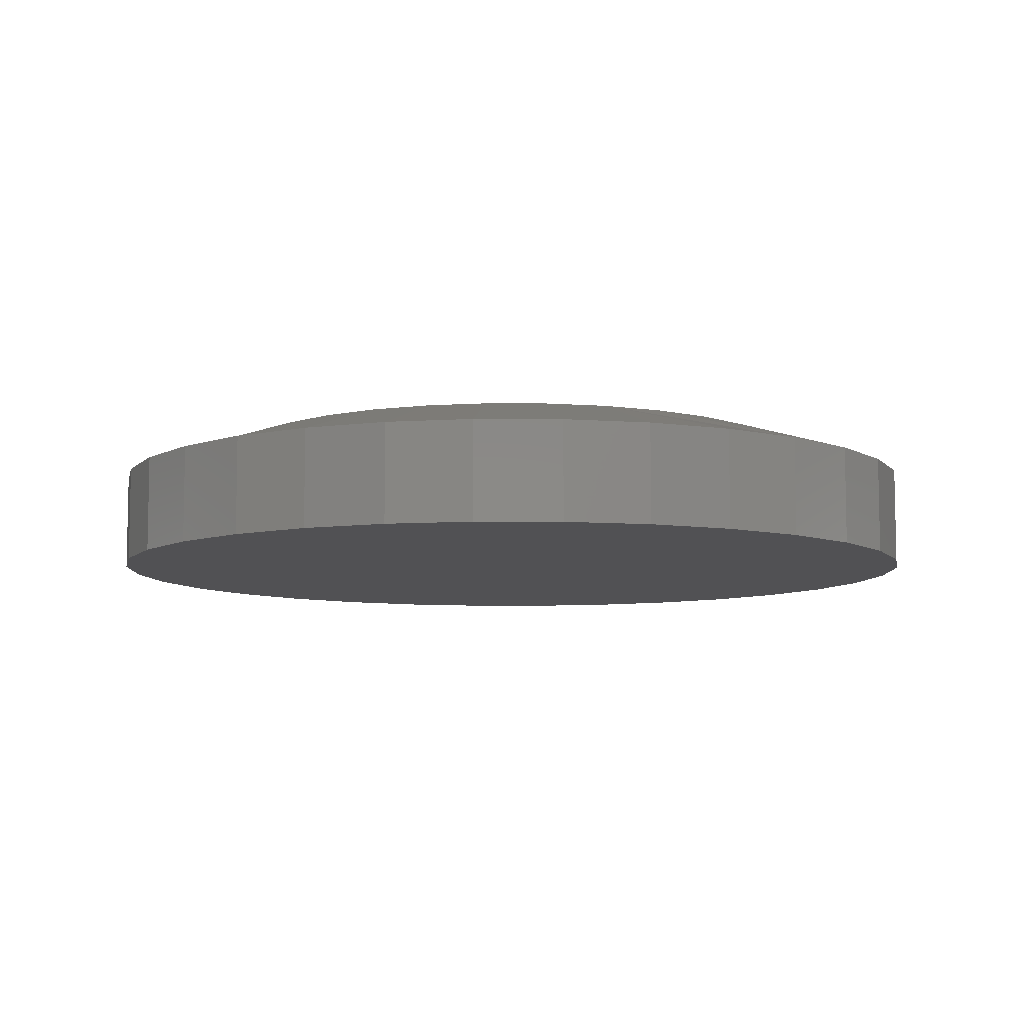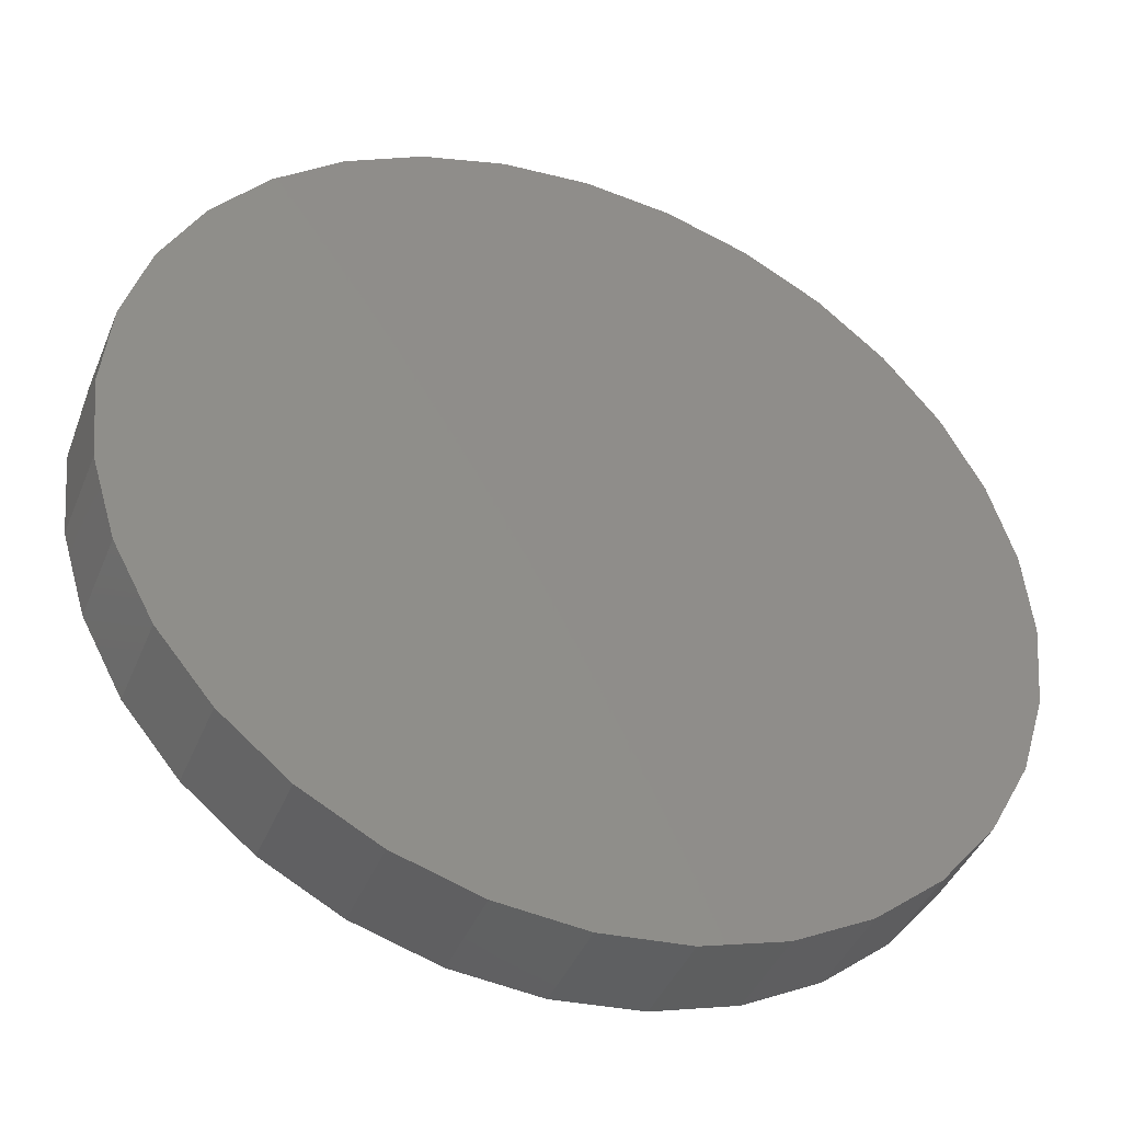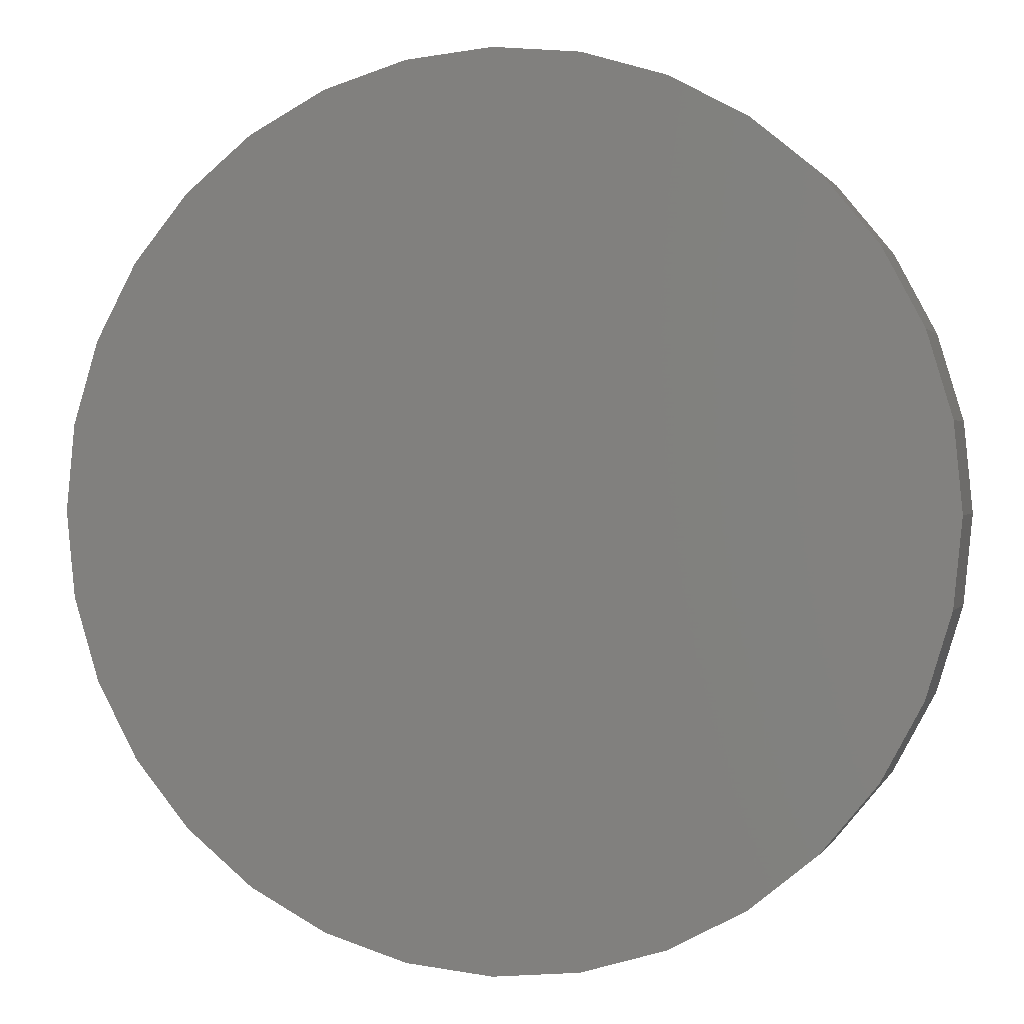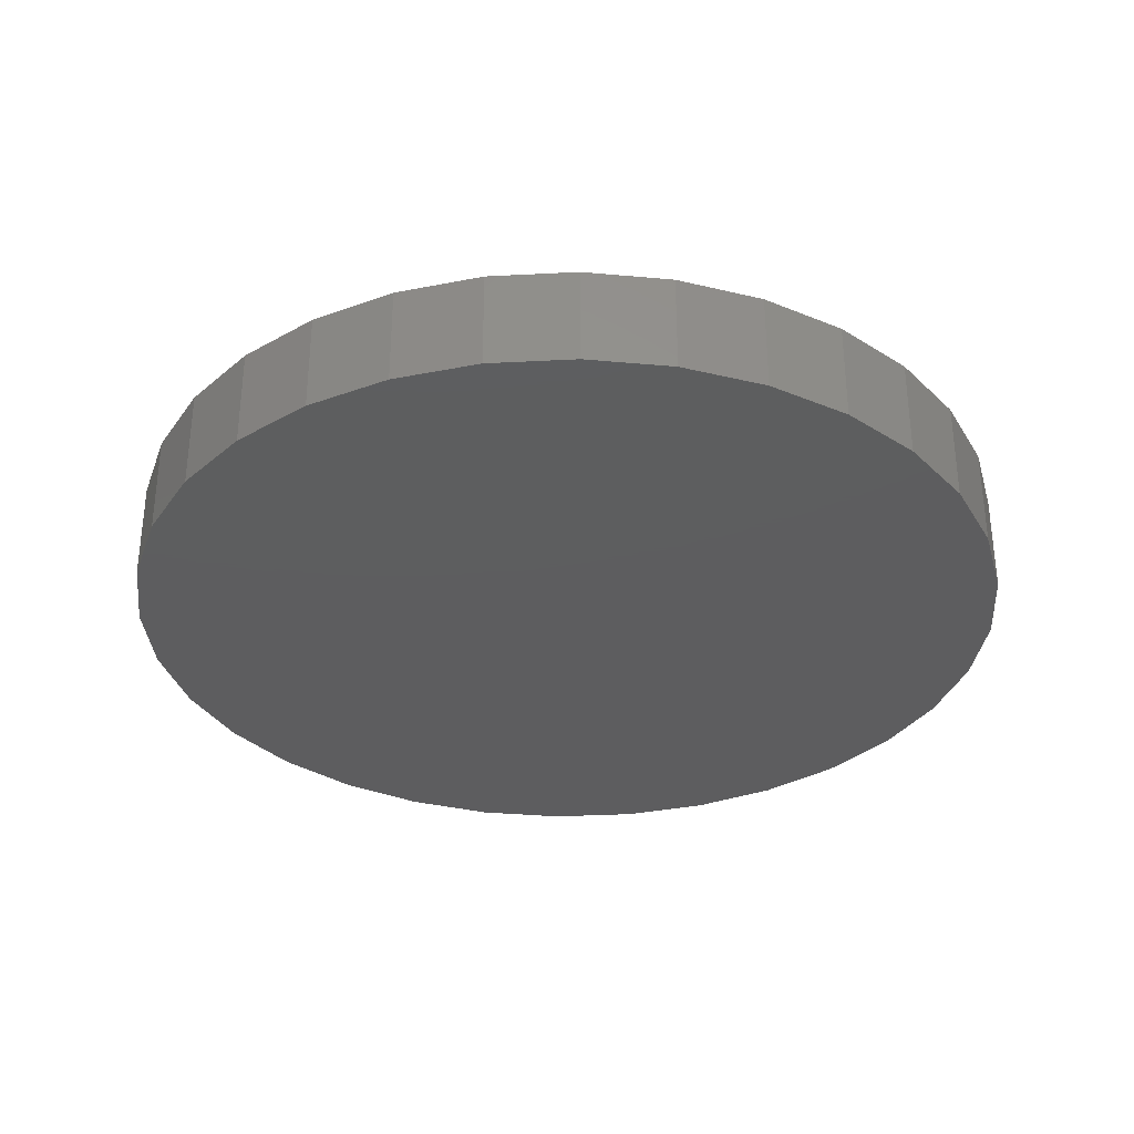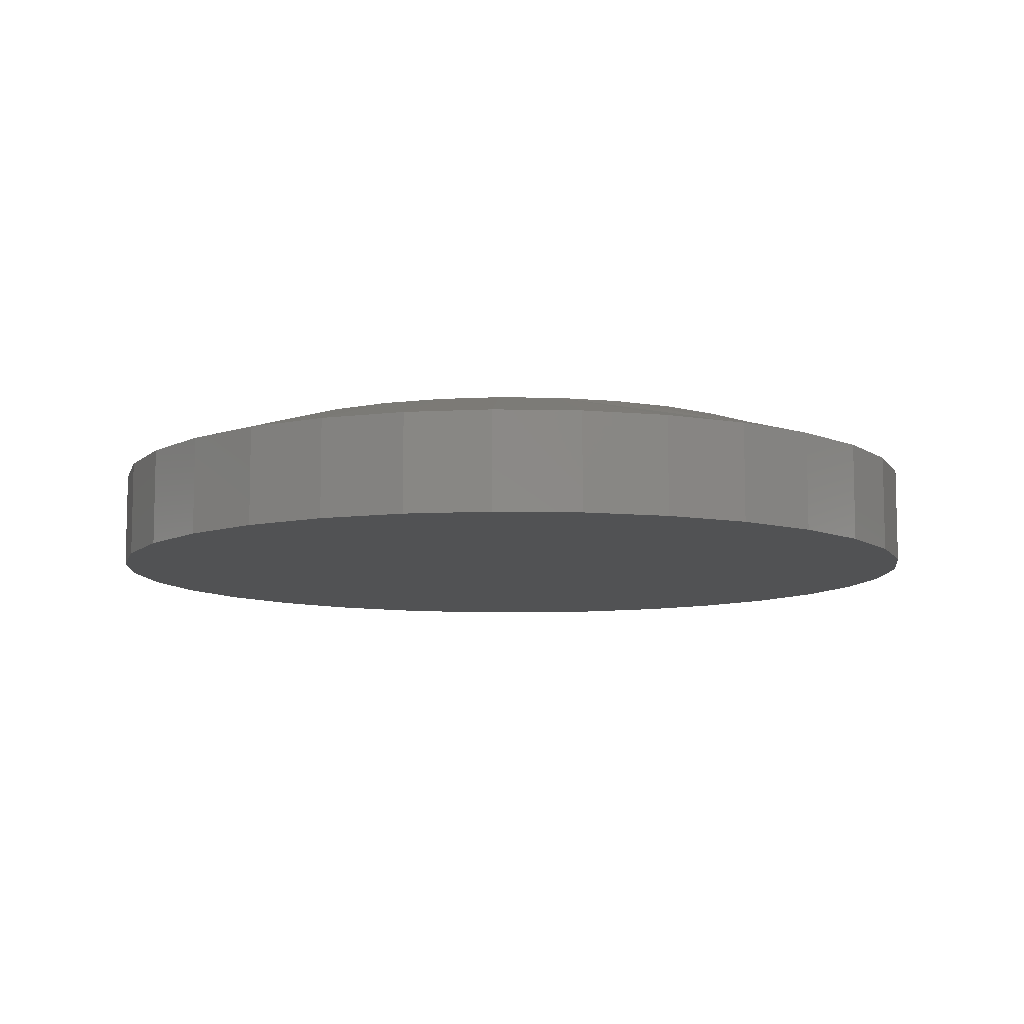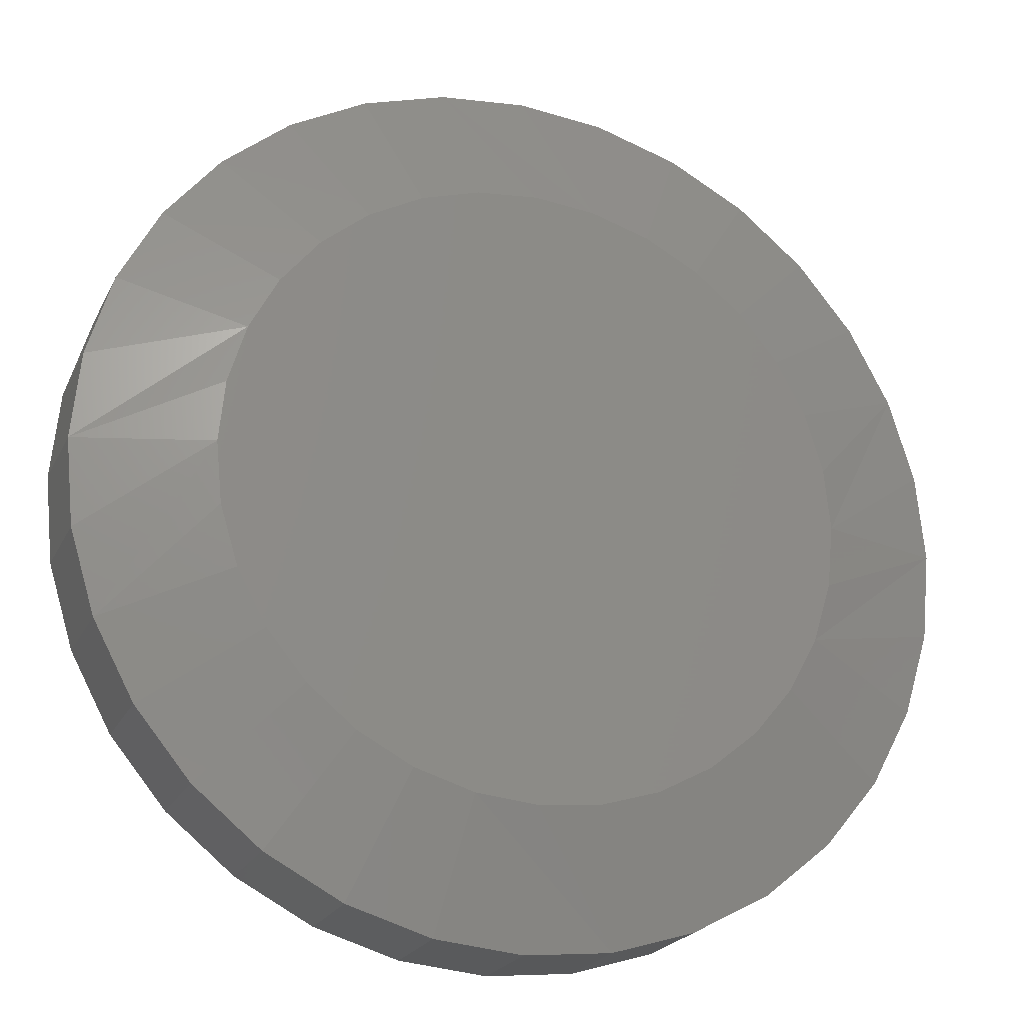
<metadata>
{"format":"stl","ext":"stl","renderer":"f3d","projection":"perspective","resolution":1024,"background":"white","views":[{"elev":-7.8,"azim":151.1,"up":"+Z"},{"elev":-42.1,"azim":158.7,"up":"+Y"},{"elev":0.9,"azim":-164.4,"up":"+Y"},{"elev":-33.0,"azim":144.7,"up":"+Z"},{"elev":-9.0,"azim":58.7,"up":"+Z"},{"elev":-22.0,"azim":-20.4,"up":"+Y"}]}
</metadata>
<code>
# stl→obj: 96 verts, 188 faces
v -0.04006 0.2411 0.1094
v 0.05585 0.2411 0.1094
v 0.007895 0.2458 0.1094
v -0.08617 0.2271 0.1094
v 0.102 0.2271 0.1094
v 0.102 -0.2271 0.1094
v -0.04006 -0.2411 0.1094
v 0.05585 -0.2411 0.1094
v 0.007895 -0.2458 0.1094
v 0.1445 0.2044 0.1094
v -0.1287 0.2044 0.1094
v 0.1817 0.1738 0.1094
v -0.1659 0.1738 0.1094
v 0.2123 0.1366 0.1094
v -0.1965 0.1366 0.1094
v 0.235 0.09407 0.1094
v -0.2192 0.09407 0.1094
v 0.249 0.04795 0.1094
v -0.2332 0.04795 0.1094
v 0.2537 1.751e-17 0.1094
v -0.2379 1.027e-07 0.1094
v 0.249 -0.04795 0.1094
v -0.2332 -0.04795 0.1094
v 0.235 -0.09407 0.1094
v -0.2192 -0.09407 0.1094
v 0.2123 -0.1366 0.1094
v -0.1965 -0.1366 0.1094
v 0.1817 -0.1738 0.1094
v -0.1659 -0.1738 0.1094
v 0.1445 -0.2044 0.1094
v -0.1287 -0.2044 0.1094
v -0.08617 -0.2271 0.1094
v 0.3553 0 0
v 0.3553 -3.936e-16 0.07812
v 0.3486 -0.06777 0
v 0.3486 -0.06777 0.07812
v 0.3288 -0.1329 0
v 0.3288 -0.1329 0.07812
v 0.2967 -0.193 0
v 0.2967 -0.193 0.07812
v 0.2535 -0.2456 0
v 0.2535 -0.2456 0.07812
v 0.2009 -0.2888 0
v 0.2009 -0.2888 0.07812
v 0.1408 -0.3209 0
v 0.1408 -0.3209 0.07812
v 0.07566 -0.3407 0
v 0.07566 -0.3407 0.07812
v 0.007895 -0.3474 0
v 0.007895 -0.3474 0.07812
v -0.05987 -0.3407 0
v -0.05987 -0.3407 0.07812
v -0.125 -0.3209 0
v -0.125 -0.3209 0.07812
v -0.1851 -0.2888 0
v -0.1851 -0.2888 0.07812
v -0.2377 -0.2456 0
v -0.2377 -0.2456 0.07812
v -0.2809 -0.193 0
v -0.2809 -0.193 0.07812
v -0.313 -0.1329 0
v -0.313 -0.1329 0.07812
v -0.3328 -0.06777 0
v -0.3328 -0.06777 0.07812
v -0.3395 1.968e-16 0
v -0.3395 1.968e-16 0.07812
v -0.3328 0.06777 0
v -0.3328 0.06777 0.07812
v -0.313 0.1329 0
v -0.313 0.1329 0.07812
v -0.2809 0.193 0
v -0.2809 0.193 0.07812
v -0.2377 0.2456 0
v -0.2377 0.2456 0.07812
v -0.1851 0.2888 0
v -0.1851 0.2888 0.07812
v -0.125 0.3209 0
v -0.125 0.3209 0.07812
v -0.05987 0.3407 0
v -0.05987 0.3407 0.07812
v 0.007895 0.3474 0
v 0.007895 0.3474 0.07812
v 0.07566 0.3407 0
v 0.07566 0.3407 0.07812
v 0.1408 0.3209 0
v 0.1408 0.3209 0.07812
v 0.2009 0.2888 0
v 0.2009 0.2888 0.07812
v 0.2535 0.2456 0
v 0.2535 0.2456 0.07812
v 0.2967 0.193 0
v 0.2967 0.193 0.07812
v 0.3288 0.1329 0
v 0.3288 0.1329 0.07812
v 0.3486 0.06777 0
v 0.3486 0.06777 0.07812
f 1 2 3
f 2 1 4
f 2 4 5
f 6 7 8
f 8 7 9
f 5 4 10
f 10 4 11
f 10 11 12
f 12 11 13
f 12 13 14
f 14 13 15
f 14 15 16
f 16 15 17
f 16 17 18
f 18 17 19
f 18 19 20
f 20 19 21
f 20 21 22
f 22 21 23
f 22 23 24
f 24 23 25
f 24 25 26
f 26 25 27
f 26 27 28
f 28 27 29
f 28 29 30
f 30 29 31
f 30 31 6
f 6 31 32
f 6 32 7
f 33 34 35
f 35 34 36
f 35 36 37
f 37 36 38
f 37 38 39
f 39 38 40
f 39 40 41
f 41 40 42
f 41 42 43
f 43 42 44
f 43 44 45
f 45 44 46
f 45 46 47
f 47 46 48
f 47 48 49
f 49 48 50
f 49 50 51
f 51 50 52
f 51 52 53
f 53 52 54
f 53 54 55
f 55 54 56
f 55 56 57
f 57 56 58
f 57 58 59
f 59 58 60
f 59 60 61
f 61 60 62
f 61 62 63
f 63 62 64
f 63 64 65
f 65 64 66
f 65 66 67
f 67 66 68
f 67 68 69
f 69 68 70
f 69 70 71
f 71 70 72
f 71 72 73
f 73 72 74
f 73 74 75
f 75 74 76
f 75 76 77
f 77 76 78
f 77 78 79
f 79 78 80
f 79 80 81
f 81 80 82
f 81 82 83
f 83 82 84
f 83 84 85
f 85 84 86
f 85 86 87
f 87 86 88
f 87 88 89
f 89 88 90
f 89 90 91
f 91 90 92
f 91 92 93
f 93 92 94
f 93 94 95
f 95 94 96
f 95 96 33
f 33 96 34
f 23 62 25
f 27 58 29
f 50 48 7
f 31 54 32
f 9 48 8
f 9 7 48
f 6 44 30
f 28 40 26
f 21 66 64
f 21 64 62
f 21 62 23
f 34 20 22
f 34 22 24
f 34 24 36
f 58 27 60
f 60 27 25
f 60 25 62
f 54 31 56
f 56 31 29
f 56 29 58
f 50 7 52
f 52 7 32
f 52 32 54
f 44 6 46
f 46 6 8
f 46 8 48
f 40 28 42
f 42 28 30
f 42 30 44
f 36 24 38
f 38 24 26
f 38 26 40
f 18 94 16
f 14 90 12
f 82 80 2
f 10 86 5
f 3 80 1
f 3 2 80
f 4 76 11
f 13 72 15
f 20 34 96
f 20 96 94
f 20 94 18
f 66 21 19
f 66 19 17
f 66 17 68
f 90 14 92
f 92 14 16
f 92 16 94
f 86 10 88
f 88 10 12
f 88 12 90
f 82 2 84
f 84 2 5
f 84 5 86
f 76 4 78
f 78 4 1
f 78 1 80
f 72 13 74
f 74 13 11
f 74 11 76
f 68 17 70
f 70 17 15
f 70 15 72
f 81 83 79
f 49 51 47
f 47 51 53
f 47 53 45
f 45 53 55
f 45 55 43
f 43 55 57
f 43 57 41
f 41 57 59
f 41 59 39
f 39 59 61
f 39 61 37
f 37 61 63
f 37 63 35
f 35 63 65
f 35 65 33
f 33 65 67
f 33 67 95
f 95 67 69
f 95 69 93
f 93 69 71
f 93 71 91
f 91 71 73
f 91 73 89
f 89 73 75
f 89 75 87
f 87 75 77
f 87 77 85
f 85 77 79
f 85 79 83

</code>
